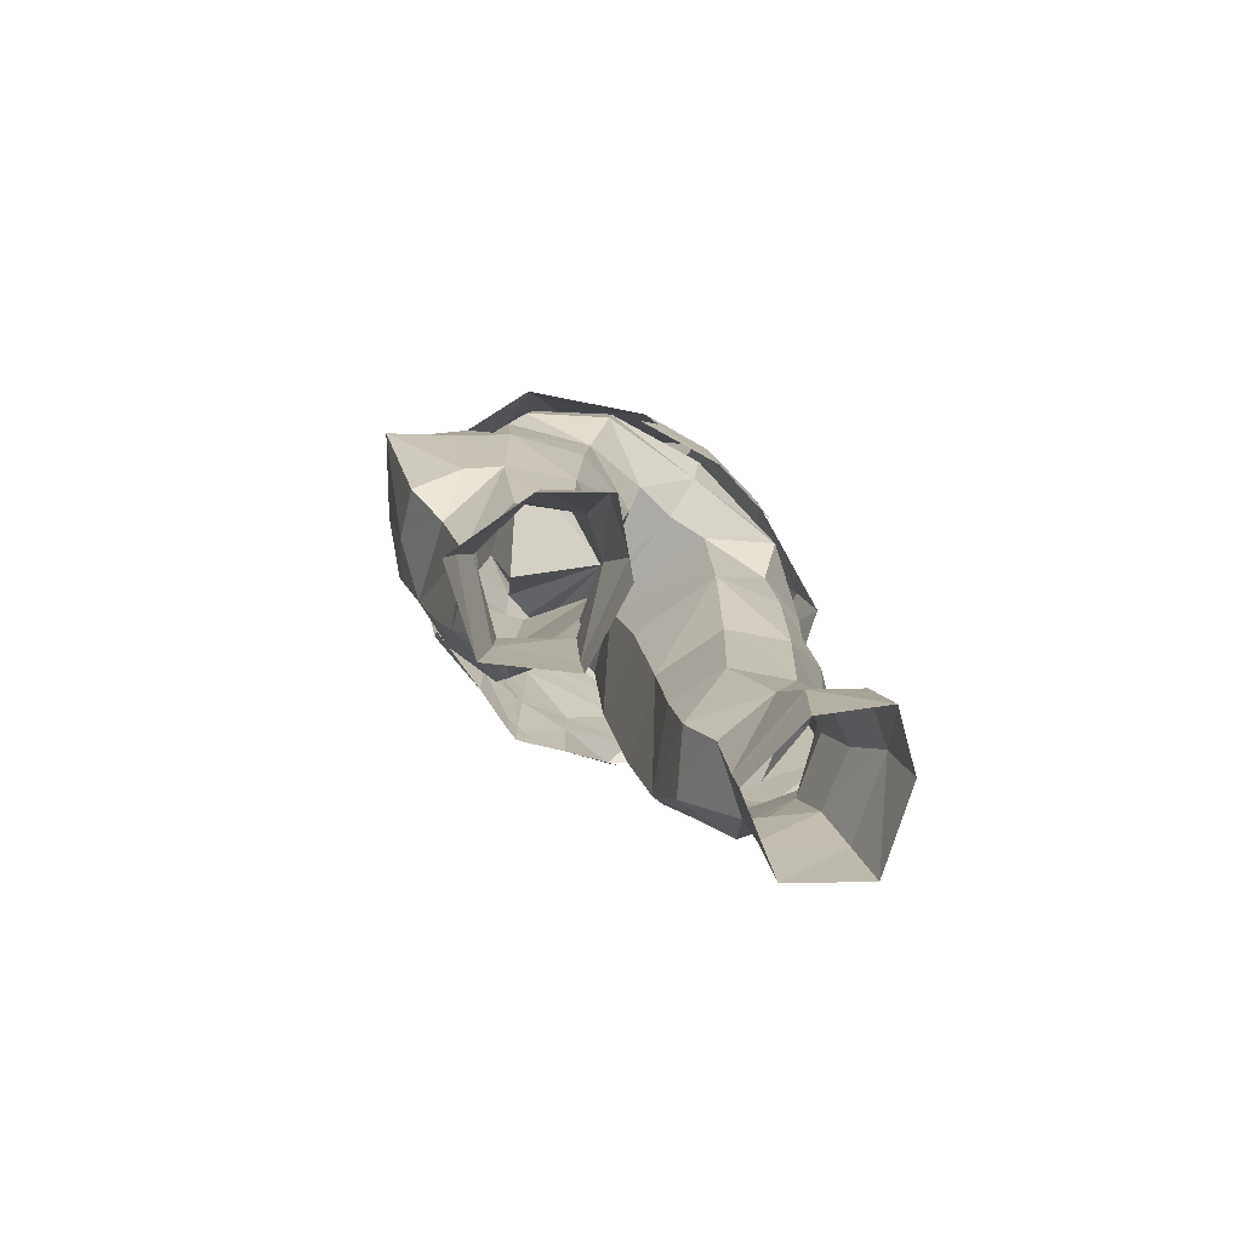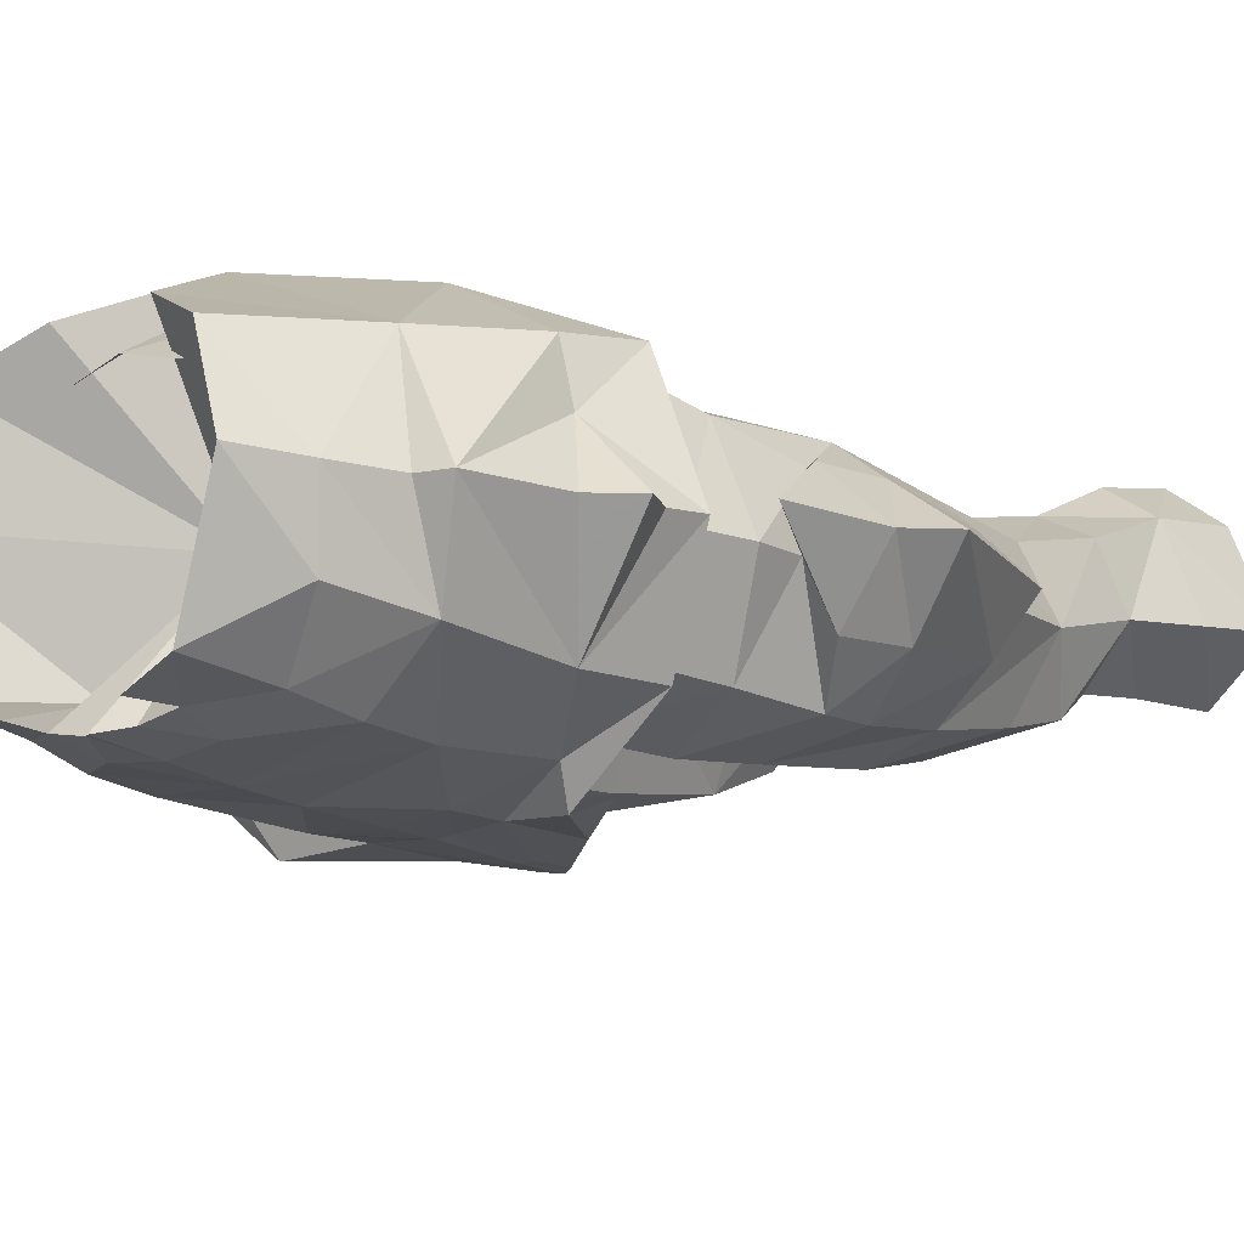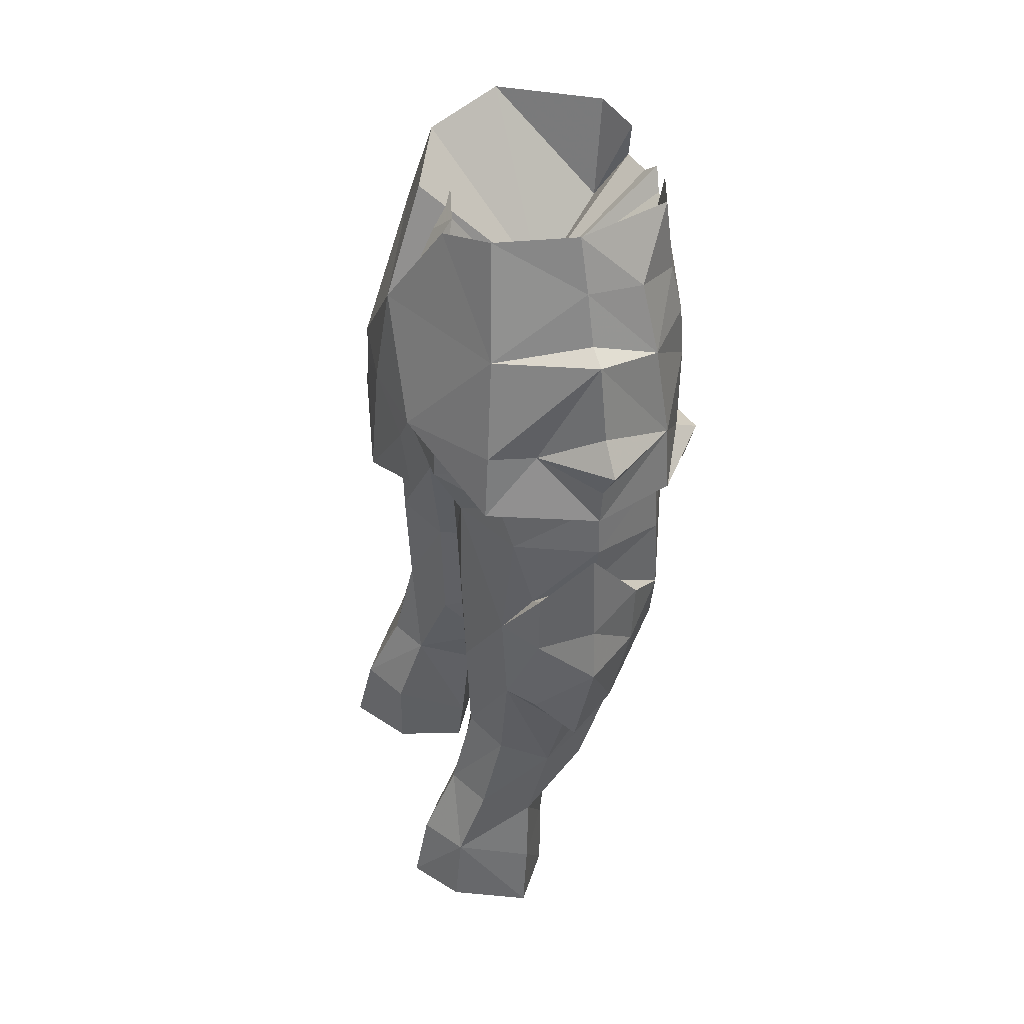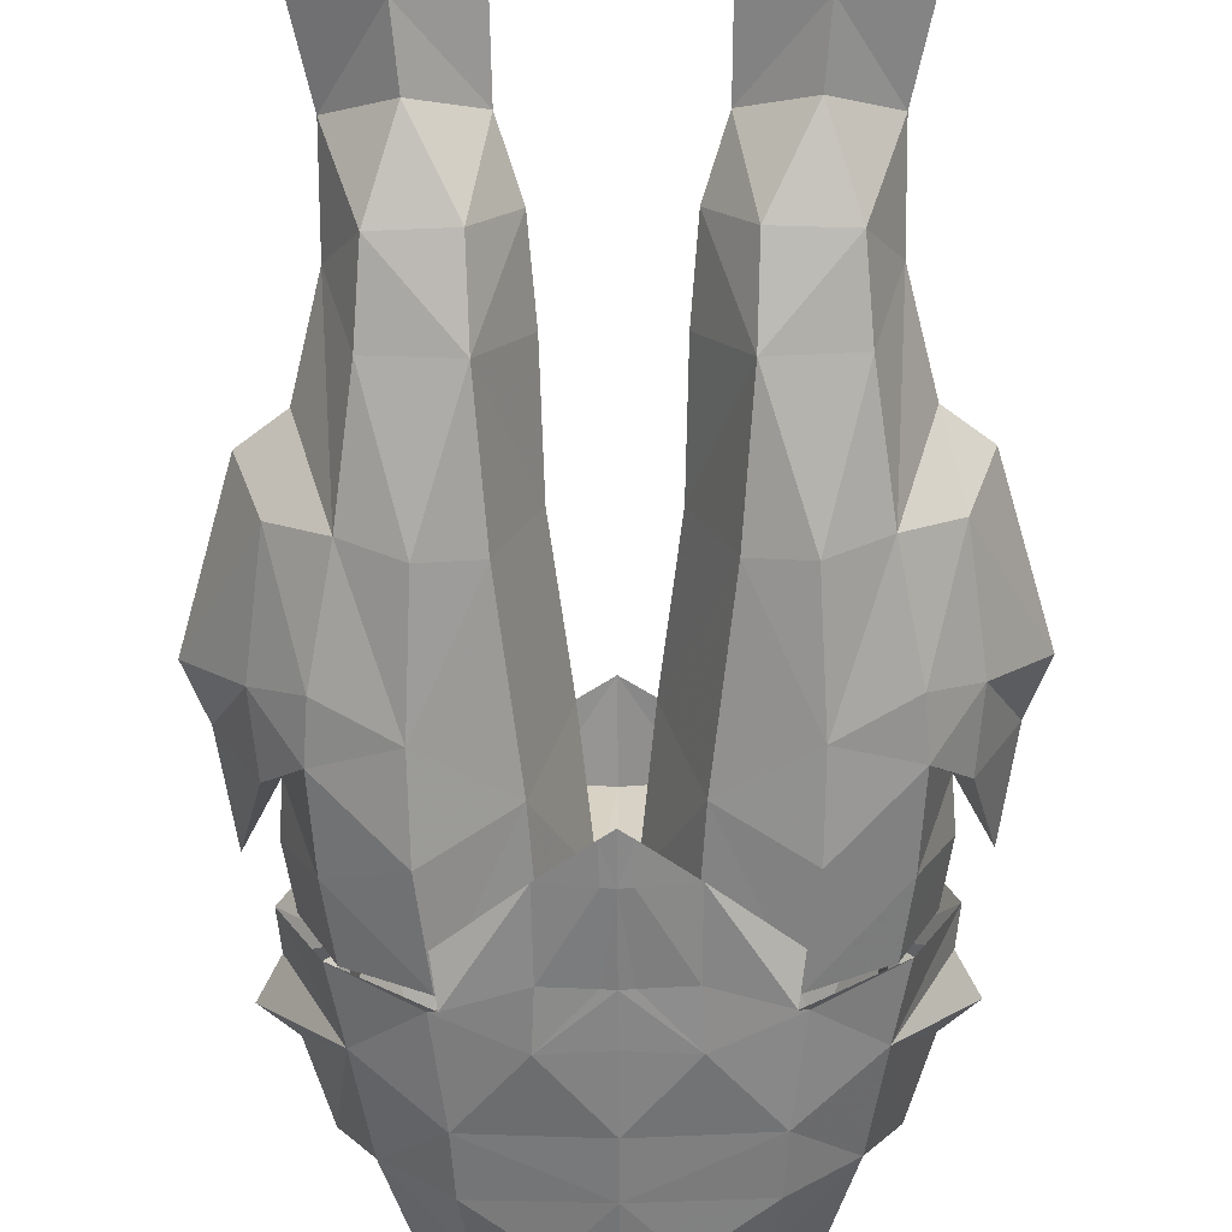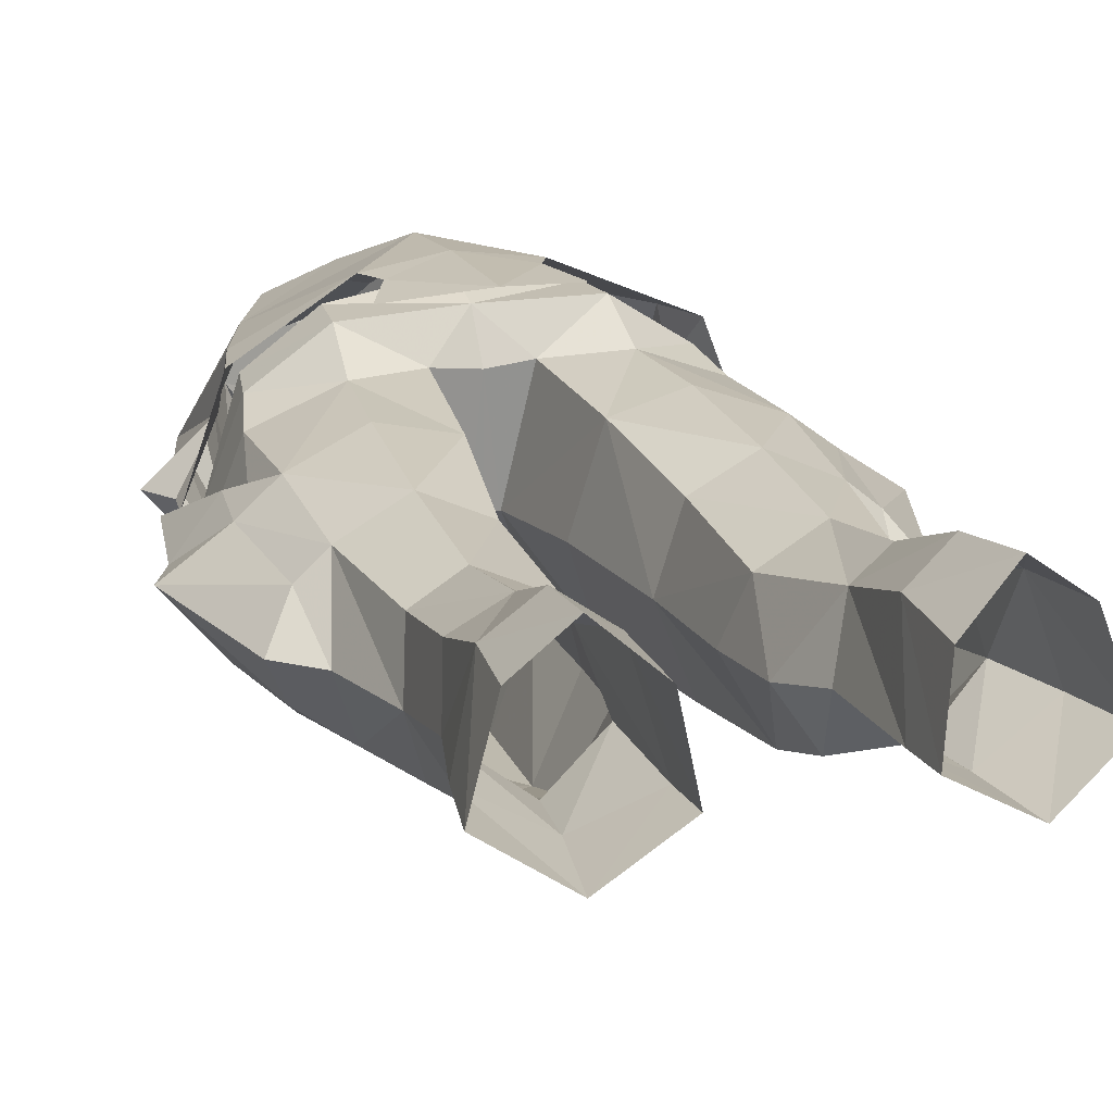
<metadata>
{"format":"obj","ext":"obj","renderer":"f3d","projection":"perspective","resolution":1024,"background":"white","views":[{"elev":-75.5,"azim":142.4,"up":"+Z"},{"elev":-14.6,"azim":38.6,"up":"+Y"},{"elev":46.3,"azim":-108.3,"up":"+Z"},{"elev":-62.1,"azim":-179.6,"up":"+Y"},{"elev":23.2,"azim":161.8,"up":"+Y"}]}
</metadata>
<code>
g knight_trousers_female_51740
v 0.4214 -7.058 46.22
v -0.005173 -7.11 46.22
v -0.005119 -7.235 43.33
v 0.4055 -7.206 43.33
v 0.4413 -7.181 42.05
v -0.005119 -7.223 41.72
v -0.005129 5.216 44.57
v -0.005131 4.81 49.33
v 2.335 4.567 48.05
v 3.156 4.498 46.25
v 6.805 -4.411 47.28
v 7.157 -4.461 44.78
v 8.346 -1.567 45.4
v 8.002 -1.635 47.53
v 2.516 1.767 36.62
v 4.681 2.804 36.78
v 4.651 2.652 32.16
v 2.435 1.692 31.68
v 3.392 2.722 28.03
v 4.686 3.552 28.37
v 4.879 4.995 25.36
v 3.3 3.902 24.87
v 2.133 -4.661 42.52
v 4.841 -5.549 43.89
v 4.415 -5.567 47.38
v 1.757 -4.813 47.94
v 6.419 2.668 28.35
v 6.546 3.859 25.32
v 4.184 2.742 45.21
v 4.049 3.748 47.27
v 6.674 1.928 47.3
v 7.099 1.49 45.48
v -0.005129 1.56 56.21
v 3.361 0.636 56.1
v 2.439 2.933 53.4
v -0.00513 3.608 53
v 1.983 2.288 41.4
v 4.518 2.898 41.54
v 6.942 1.727 36.49
v 7.116 1.98 40.93
v 8.502 0.8954 40.71
v 7.996 0.8161 36.42
v 7.349 -4.516 41.68
v 8.216 -1.482 43.66
v 3.865 3.612 49.29
v 6.363 1.898 49.1
v 6.081 -4.464 53
v 6.387 -1.789 54.28
v 5.67 -1.788 56.17
v 5.275 -4.081 55.7
v 6.316 1.794 31.91
v 5.326 1.767 53.58
v 2.809 4.426 49.27
v -0.005131 4.189 53.19
v -0.005129 2.256 46.23
v -0.005131 3.834 47.36
v 1.584 2.471 46.24
v 1.494 2.381 56.84
v 0.4792 -2.107 46.22
v 3.7 -5.88 54.88
v 8.072 -1.766 51.13
v 7.289 -1.771 53.98
v 6.643 -4.851 49.4
v 9.19 -1.749 50.14
v 6.522 2.313 49.93
v 6.874 0.4958 49.81
v 7.121 -4.821 46.87
v 4.572 -6.159 47.45
v 4.233 -7.187 46.75
v 7.093 2.615 47.57
v 4.439 -6.624 45.42
v 2.005 -6.918 43.35
v 1.757 -0.5524 32.26
v 1.644 -0.9938 36.57
v 3.316 -2.203 28.99
v 5.683 -2.129 29.11
v 3.224 -3.299 31.72
v 2.865 -4.082 36.4
v 1.644 -0.9938 36.57
v 6.942 1.727 36.49
v -0.005129 -2.122 46.24
v 0.4792 -2.107 46.22
v -0.005129 -4.649 47.84
v 1.757 -0.5524 32.26
v 1.995 -0.1624 29.33
v 4.74 -0.8183 26.42
v 0.9771 -1.333 41.67
v 2.782 0.8866 23.12
v 2.766 1.137 21.22
v 5.394 -0.4132 21.08
v 4.951 -0.5424 24.15
v 7.895 1.249 21.78
v 7.405 0.9351 24.59
v 5.071 5.639 22.36
v 6.905 4.25 22.3
v 3.202 3.964 21.79
v 2.766 1.137 21.22
v 2.782 0.8866 23.12
v 6.766 0.6549 27.36
v 2.722 0.5104 27.21
v 2.722 0.5104 27.21
v 6.751 -0.2241 30.67
v 1.995 -0.1624 29.33
v 4.894 -5.15 40.75
v 8.784 -2.967 40.3
v 8.252 -2.392 36.22
v 10.66 -0.6728 40.81
v 9.404 -0.9766 46.14
v 8.261 0.7784 43.2
v 8.216 -1.482 43.66
v 4.684 -4.486 36.28
v 6.474 -3.735 35.97
v 0.9771 -1.333 41.67
v 7.618 -0.5935 34.14
v 5.897 -2.846 31.82
v 7.116 1.98 40.93
v 7.656 0.8615 42.66
v 8.261 0.7784 43.2
v 9.92 -0.8939 42.54
v 8.561 -3.154 42.86
v 7.349 -4.516 41.68
v 7.116 1.98 40.93
v 7.656 0.8615 42.66
v 8.561 -3.154 42.86
v 7.618 -0.5935 34.14
v 9.041 -0.5694 35.24
v 6.474 -3.735 35.97
v 4.127 -6.364 50.85
v 3.666 1.203 57.74
v 7.207 -4.407 39.78
v 8.441 -1.6 48.75
v 8.441 -1.6 48.75
v 8.586 -1.467 47.44
v 1.916 -6.182 56.03
v 3.397 -5.614 57.73
v 1.711 -6.198 57.48
v 1.666 -6.581 54.59
v 0.7272 -6.415 56.06
v -0.005128 -6.777 54.54
v 2.062 -7.016 48.12
v -0.005128 -7.107 47.93
v 1.97 -6.949 46.21
v 8.586 -1.467 47.44
v -0.005131 4.81 49.33
v -0.005126 -6.597 56.72
v 0.7272 -6.415 56.06
v -0.005129 -1.921 52.42
v 4.87 -1.753 58.17
v 2.551 -5.066 53.94
v 1.916 -6.182 56.03
v -2.561 -5.066 53.94
v -1.926 -6.182 56.03
v -0.7375 -6.415 56.06
v 3.666 1.203 57.74
v 1.711 -6.198 57.48
v 3.397 -5.614 57.73
v 4.87 -1.753 58.17
v -0.005126 -6.597 56.72
v -0.005129 -2.122 46.24
v 7.349 -4.516 41.68
v -0.005131 4.215 49.22
v 4.004 -6.238 52.94
v 4.894 -5.15 40.75
v 9.404 -0.9766 46.14
v -0.005129 -6.956 52.53
v -0.005129 -7.055 50.53
v 1.494 2.381 56.84
v -0.005131 4.189 53.19
v -0.4316 -7.058 46.22
v -0.4158 -7.206 43.33
v -0.4516 -7.181 42.05
v -3.166 4.498 46.25
v -2.345 4.567 48.05
v -0.005131 4.81 49.33
v -6.815 -4.411 47.28
v -8.013 -1.635 47.53
v -8.357 -1.567 45.4
v -7.167 -4.461 44.78
v -2.527 1.767 36.62
v -2.445 1.692 31.68
v -4.661 2.652 32.16
v -4.692 2.804 36.78
v -3.402 2.722 28.03
v -3.31 3.902 24.87
v -4.89 4.995 25.36
v -4.697 3.552 28.37
v -2.144 -4.661 42.52
v -1.767 -4.813 47.94
v -4.426 -5.567 47.38
v -4.851 -5.549 43.89
v -6.556 3.859 25.32
v -6.43 2.668 28.35
v -4.194 2.741 45.21
v -7.109 1.49 45.48
v -6.685 1.928 47.3
v -4.06 3.747 47.27
v -2.45 2.933 53.39
v -3.371 0.636 56.1
v -1.994 2.288 41.4
v -4.528 2.898 41.54
v -6.953 1.727 36.49
v -8.006 0.816 36.42
v -8.513 0.8954 40.71
v -7.126 1.98 40.93
v -8.226 -1.482 43.66
v -7.359 -4.516 41.68
v -6.373 1.898 49.1
v -3.858 3.571 49.14
v -6.091 -4.462 53
v -5.285 -4.081 55.7
v -5.68 -1.788 56.17
v -6.397 -1.787 54.28
v -6.326 1.794 31.91
v -5.336 1.769 53.58
v -2.802 4.384 49.1
v -1.564 2.398 46.2
v -1.505 2.381 56.84
v -0.4894 -2.107 46.22
v -3.71 -5.88 54.88
v -8.082 -1.765 51.14
v -6.653 -4.851 49.4
v -7.299 -1.769 53.98
v -9.201 -1.75 50.14
v -6.532 2.313 49.92
v -6.884 0.4962 49.8
v -7.132 -4.821 46.87
v -4.243 -7.187 46.75
v -4.582 -6.159 47.45
v -7.104 2.615 47.57
v -4.449 -6.624 45.42
v -2.016 -6.918 43.35
v -1.654 -0.9938 36.57
v -1.767 -0.5524 32.26
v -3.327 -2.204 28.99
v -3.235 -3.299 31.72
v -5.693 -2.129 29.11
v -2.875 -4.082 36.4
v -1.654 -0.9938 36.57
v -6.953 1.727 36.49
v -0.4894 -2.107 46.22
v -2.005 -0.1624 29.33
v -1.767 -0.5524 32.26
v -4.751 -0.8183 26.42
v -0.9873 -1.333 41.67
v -2.793 0.8866 23.12
v -5.404 -0.4132 21.08
v -2.776 1.137 21.22
v -4.961 -0.5424 24.15
v -7.416 0.935 24.59
v -7.905 1.249 21.78
v -5.081 5.639 22.36
v -6.915 4.25 22.3
v -2.776 1.137 21.22
v -3.212 3.964 21.79
v -2.793 0.8866 23.12
v -6.777 0.6548 27.36
v -2.732 0.5104 27.21
v -2.732 0.5104 27.21
v -6.761 -0.2242 30.67
v -2.005 -0.1624 29.33
v -4.904 -5.15 40.75
v -8.794 -2.967 40.3
v -10.67 -0.6728 40.81
v -8.263 -2.392 36.22
v -9.414 -0.9767 46.14
v -8.226 -1.482 43.66
v -8.271 0.7784 43.2
v -6.485 -3.735 35.97
v -4.695 -4.486 36.28
v -0.9873 -1.333 41.67
v -7.628 -0.5935 34.14
v -5.908 -2.846 31.82
v -7.126 1.98 40.93
v -7.666 0.8615 42.66
v -8.271 0.7784 43.2
v -9.931 -0.8939 42.54
v -8.571 -3.154 42.86
v -7.359 -4.516 41.68
v -7.666 0.8615 42.66
v -7.126 1.98 40.93
v -8.571 -3.154 42.86
v -7.628 -0.5935 34.14
v -9.051 -0.5694 35.24
v -6.485 -3.735 35.97
v -4.137 -6.364 50.85
v -3.677 1.203 57.74
v -7.218 -4.407 39.78
v -8.451 -1.6 48.75
v -8.451 -1.6 48.75
v -8.597 -1.467 47.44
v -1.926 -6.182 56.03
v -1.722 -6.198 57.48
v -3.408 -5.614 57.73
v -1.676 -6.581 54.59
v -0.7375 -6.415 56.06
v -2.073 -7.016 48.12
v -1.98 -6.949 46.21
v -8.597 -1.467 47.44
v -4.88 -1.753 58.17
v -3.677 1.203 57.74
v -1.722 -6.198 57.48
v -3.408 -5.614 57.73
v -4.88 -1.753 58.17
v -7.359 -4.516 41.68
v -4.014 -6.237 52.94
v -4.904 -5.15 40.75
v -9.414 -0.9767 46.14
v -1.505 2.381 56.84
f 1 2 3
f 3 4 1
f 5 4 3
f 3 6 5
f 7 8 9
f 9 10 7
f 11 12 13
f 13 14 11
f 15 16 17
f 17 18 15
f 19 20 21
f 21 22 19
f 23 24 25
f 25 26 23
f 19 18 17
f 17 20 19
f 20 27 28
f 28 21 20
f 25 24 12
f 12 11 25
f 29 30 31
f 31 32 29
f 33 34 35
f 35 36 33
f 37 38 16
f 16 15 37
f 39 40 41
f 41 42 39
f 12 43 44
f 44 13 12
f 30 45 46
f 46 31 30
f 47 48 49
f 49 50 47
f 51 27 20
f 20 17 51
f 52 53 54
f 55 56 57
f 58 52 54
f 59 55 57
f 48 52 49
f 60 47 50
f 61 62 63
f 63 64 61
f 65 62 66
f 67 68 69
f 66 70 65
f 71 69 72
f 61 64 66
f 18 73 74
f 74 15 18
f 75 76 77
f 78 79 77
f 17 80 51
f 81 82 26
f 26 83 81
f 77 84 85
f 85 75 77
f 86 76 75
f 59 57 37
f 37 87 59
f 88 89 90
f 90 91 88
f 90 92 93
f 93 91 90
f 94 21 28
f 28 95 94
f 22 96 97
f 97 98 22
f 92 95 28
f 28 93 92
f 91 93 99
f 99 86 91
f 28 27 99
f 99 93 28
f 19 22 98
f 98 100 19
f 101 88 91
f 91 86 101
f 80 102 51
f 18 103 73
f 29 38 37
f 37 57 29
f 14 31 46
f 78 104 23
f 105 106 107
f 100 103 19
f 108 109 110
f 26 82 23
f 85 101 75
f 104 111 112
f 78 113 79
f 99 76 86
f 18 19 103
f 80 114 102
f 102 112 115
f 116 32 117
f 118 119 41
f 120 121 105
f 107 119 105
f 109 122 123
f 124 108 110
f 119 120 105
f 119 107 41
f 125 39 42
f 125 126 106
f 107 126 42
f 126 125 42
f 126 107 106
f 127 125 106
f 128 68 63
f 58 129 52
f 105 130 106
f 41 107 42
f 64 63 131
f 64 132 66
f 63 67 133
f 134 135 136
f 137 138 139
f 140 141 2
f 140 1 142
f 48 62 52
f 66 143 70
f 9 8 53
f 63 133 131
f 132 143 66
f 53 65 70
f 52 65 53
f 53 144 54
f 142 4 72
f 145 146 147
f 148 147 149
f 150 149 147
f 147 151 152
f 152 153 147
f 147 152 147
f 150 147 147
f 150 147 146
f 148 154 147
f 150 155 149
f 149 156 148
f 149 155 156
f 78 77 111
f 79 84 77
f 40 118 41
f 134 137 60
f 134 60 135
f 69 142 72
f 128 140 68
f 68 142 69
f 68 140 142
f 4 5 72
f 129 157 49
f 49 157 50
f 52 129 49
f 138 158 139
f 137 134 138
f 62 47 63
f 62 61 66
f 62 65 52
f 55 59 159
f 29 116 38
f 38 116 16
f 94 22 21
f 22 94 96
f 101 86 75
f 76 99 102
f 102 114 112
f 124 110 160
f 121 130 105
f 56 161 45
f 32 13 117
f 117 13 44
f 123 110 109
f 116 29 32
f 80 17 16
f 74 37 15
f 102 99 27
f 24 43 12
f 32 14 13
f 23 104 24
f 23 82 113
f 37 74 87
f 24 104 43
f 56 30 57
f 56 45 30
f 14 32 31
f 30 29 57
f 78 23 113
f 4 142 1
f 140 2 1
f 62 48 47
f 47 162 128
f 47 128 63
f 50 135 60
f 157 135 50
f 127 106 130
f 115 112 111
f 104 78 111
f 115 77 76
f 115 76 102
f 121 163 130
f 130 163 127
f 77 115 111
f 118 164 119
f 119 164 120
f 102 27 51
f 116 80 16
f 162 137 165
f 162 60 137
f 137 139 165
f 47 60 162
f 68 67 63
f 128 162 165
f 165 166 128
f 166 140 128
f 141 140 166
f 167 168 147
f 169 170 3
f 3 2 169
f 171 6 3
f 3 170 171
f 7 172 173
f 173 174 7
f 175 176 177
f 177 178 175
f 179 180 181
f 181 182 179
f 183 184 185
f 185 186 183
f 187 188 189
f 189 190 187
f 183 186 181
f 181 180 183
f 186 185 191
f 191 192 186
f 189 175 178
f 178 190 189
f 193 194 195
f 195 196 193
f 33 36 197
f 197 198 33
f 199 179 182
f 182 200 199
f 201 202 203
f 203 204 201
f 178 177 205
f 205 206 178
f 196 195 207
f 207 208 196
f 209 210 211
f 211 212 209
f 213 181 186
f 186 192 213
f 214 54 215
f 55 216 56
f 217 54 214
f 218 216 55
f 212 211 214
f 219 210 209
f 220 221 222
f 221 220 223
f 224 225 222
f 226 227 228
f 225 224 229
f 230 231 227
f 220 225 223
f 180 232 233
f 232 180 179
f 234 235 236
f 237 235 238
f 181 213 239
f 81 188 240
f 188 81 83
f 235 241 242
f 241 235 234
f 243 234 236
f 218 199 216
f 199 218 244
f 245 246 247
f 246 245 248
f 246 249 250
f 249 246 248
f 251 191 185
f 191 251 252
f 184 253 254
f 253 184 255
f 250 191 252
f 191 250 249
f 248 256 249
f 256 248 243
f 191 256 192
f 256 191 249
f 183 255 184
f 255 183 257
f 258 248 245
f 248 258 243
f 239 213 259
f 180 233 260
f 193 199 200
f 199 193 216
f 176 207 195
f 237 187 261
f 262 263 264
f 257 183 260
f 265 266 267
f 188 187 240
f 241 234 258
f 261 268 269
f 237 238 270
f 256 243 236
f 180 260 183
f 239 259 271
f 259 272 268
f 273 274 194
f 275 203 276
f 277 262 278
f 263 262 276
f 267 279 280
f 281 266 265
f 276 262 277
f 276 203 263
f 282 202 201
f 282 264 283
f 263 202 283
f 283 202 282
f 283 264 263
f 284 264 282
f 285 221 228
f 217 214 286
f 262 264 287
f 203 202 263
f 223 288 221
f 223 225 289
f 221 290 226
f 291 292 293
f 294 139 295
f 296 2 141
f 296 297 169
f 212 214 222
f 225 229 298
f 173 215 174
f 221 288 290
f 289 225 298
f 215 229 224
f 214 215 224
f 215 54 174
f 297 231 170
f 145 147 153
f 299 151 147
f 299 147 300
f 152 151 301
f 151 299 302
f 151 302 301
f 237 269 235
f 238 235 242
f 204 203 275
f 291 219 294
f 291 293 219
f 227 231 297
f 285 228 296
f 228 227 297
f 228 297 296
f 170 231 171
f 286 211 303
f 211 210 303
f 214 211 286
f 295 139 158
f 294 295 291
f 222 221 209
f 222 225 220
f 222 214 224
f 55 159 218
f 193 200 273
f 200 182 273
f 251 185 184
f 184 254 251
f 258 234 243
f 236 259 256
f 259 268 271
f 281 304 266
f 278 262 287
f 56 208 161
f 194 274 177
f 274 205 177
f 279 267 266
f 273 194 193
f 239 182 181
f 232 179 199
f 259 192 256
f 190 178 206
f 194 177 176
f 187 190 261
f 187 270 240
f 199 244 232
f 190 206 261
f 56 216 196
f 56 196 208
f 176 195 194
f 196 216 193
f 237 270 187
f 170 169 297
f 296 169 2
f 222 209 212
f 209 285 305
f 209 221 285
f 210 219 293
f 303 210 293
f 284 287 264
f 272 269 268
f 261 269 237
f 272 236 235
f 272 259 236
f 278 287 306
f 287 284 306
f 235 269 272
f 275 276 307
f 276 277 307
f 259 213 192
f 273 182 239
f 305 165 294
f 305 294 219
f 294 165 139
f 209 305 219
f 228 221 226
f 285 166 165
f 165 305 285
f 166 285 296
f 141 166 296
f 147 168 308
f 167 147 154
f 300 147 308

</code>
